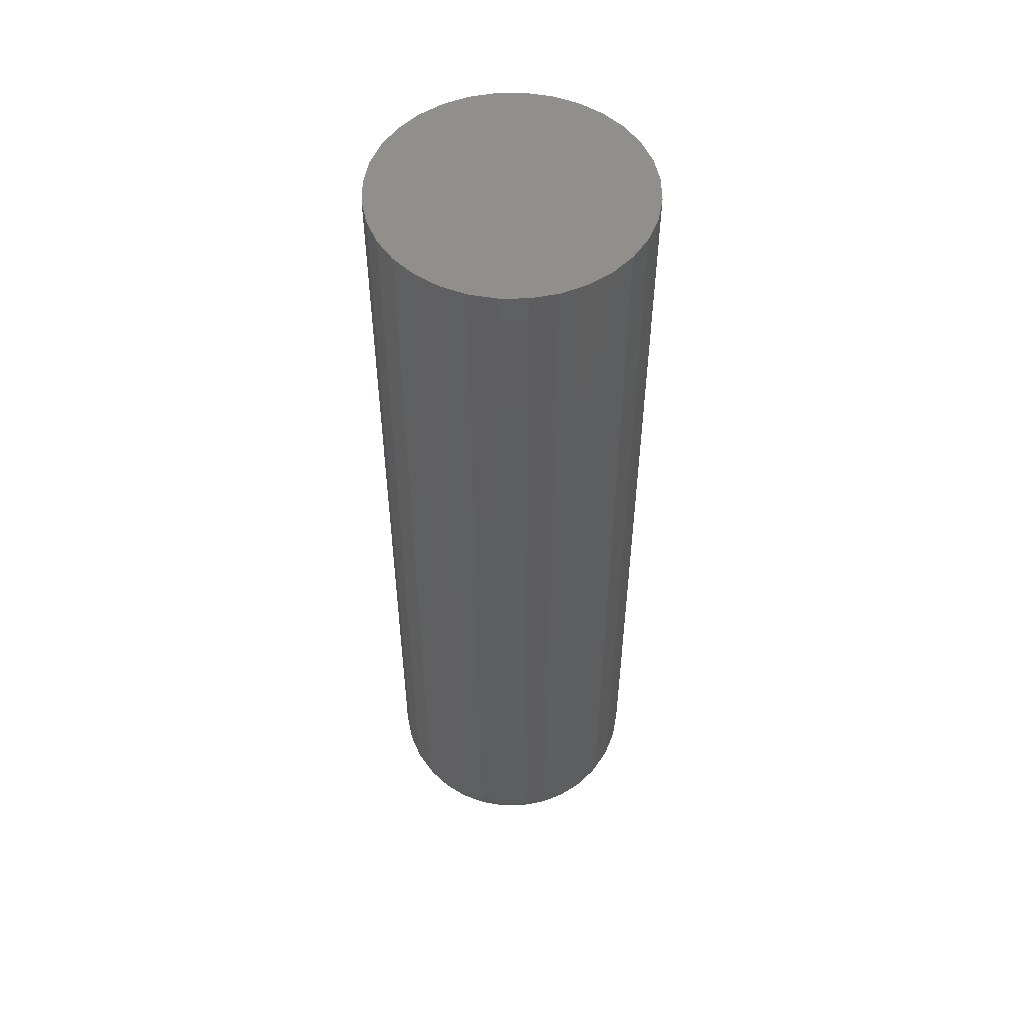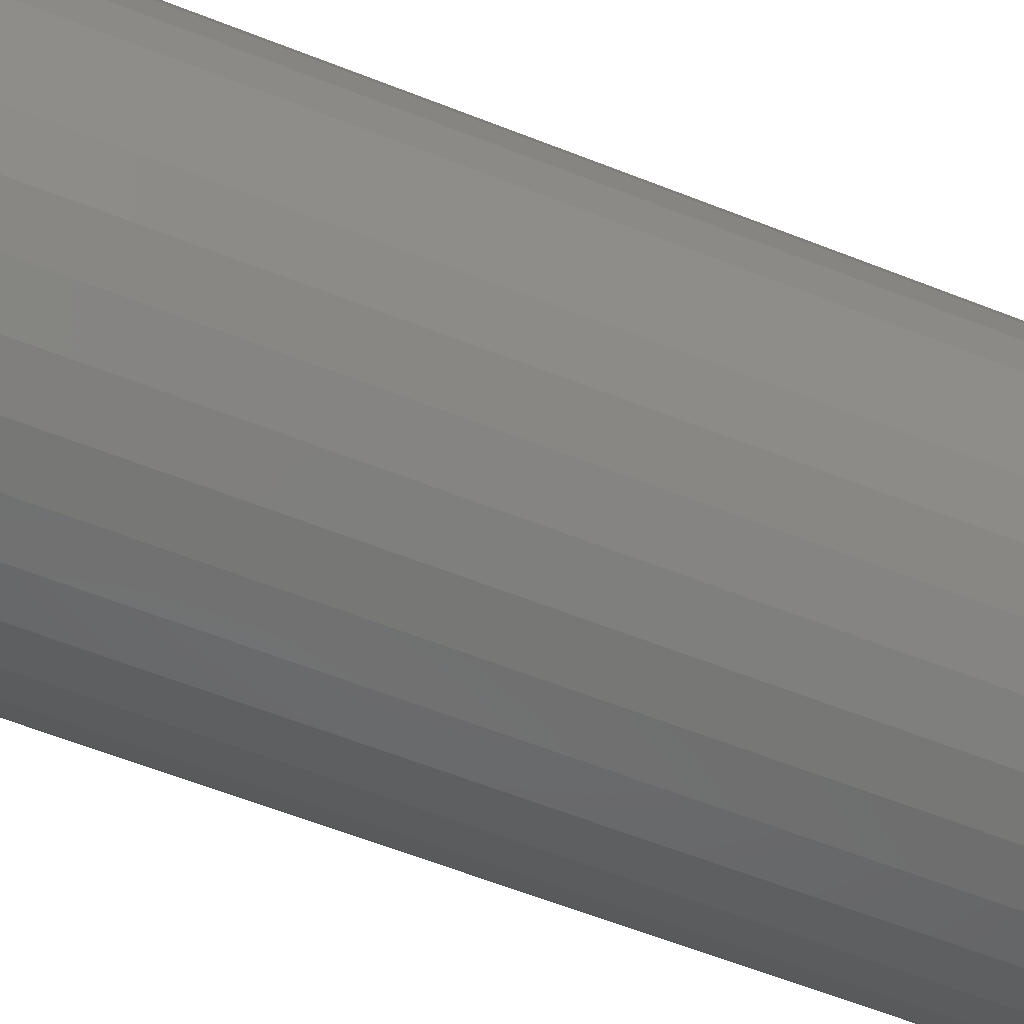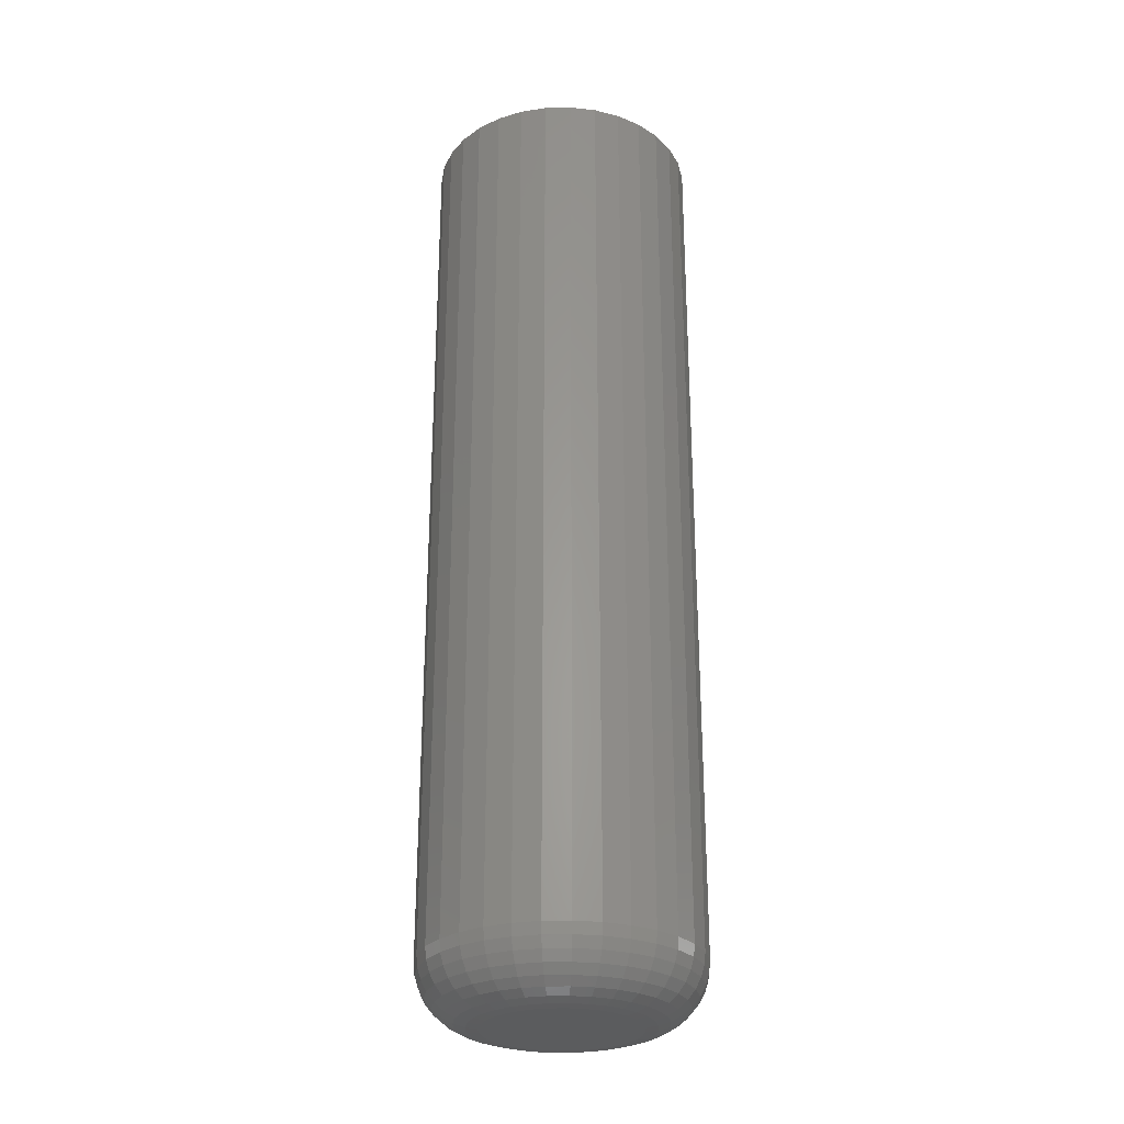
<metadata>
{"format":"stl","ext":"stl","renderer":"f3d","projection":"perspective","resolution":1024,"background":"white","views":[{"elev":52.6,"azim":-17.5,"up":"+Z"},{"elev":-53.5,"azim":-113.7,"up":"+Y"},{"elev":-27.8,"azim":-172.5,"up":"+Z"}]}
</metadata>
<code>
# stl→obj: 320 verts, 636 faces
v 0.005016 0.0597 0
v 0.01666 0.05856 0
v -0.006631 0.05856 0
v -0.01783 0.05516 0
v 0.02786 0.05516 0
v -0.02815 0.04964 0
v 0.03819 0.04964 0
v -0.0372 0.04222 0
v 0.04723 0.04222 0
v -0.04463 0.03317 0
v 0.05466 0.03317 0
v -0.05014 0.02285 0
v 0.06018 0.02285 0
v 0.05466 -0.03317 0
v -0.04463 -0.03317 0
v 0.06018 -0.02285 0
v -0.0372 -0.04222 0
v 0.04723 -0.04222 0
v -0.02815 -0.04964 0
v 0.03819 -0.04964 0
v -0.01783 -0.05516 0
v 0.02786 -0.05516 0
v -0.006631 -0.05856 0
v 0.01666 -0.05856 0
v 0.005016 -0.0597 0
v -0.05014 -0.02285 0
v -0.05354 -0.01165 0
v 0.06357 -0.01165 0
v -0.05469 -7.562e-17 0
v 0.06472 3.501e-17 0
v -0.05354 0.01165 0
v 0.06357 0.01165 0
v 0.1116 -1.208e-16 0.04688
v 0.1116 0 0.75
v 0.1095 -0.02079 0.04688
v 0.1095 -0.02079 0.75
v 0.1035 -0.04079 0.04688
v 0.1035 -0.04079 0.75
v 0.09363 -0.05921 0.04688
v 0.09363 -0.05921 0.75
v 0.08038 -0.07536 0.04688
v 0.08038 -0.07536 0.75
v 0.06423 -0.08862 0.04688
v 0.06423 -0.08862 0.75
v 0.0458 -0.09847 0.04688
v 0.0458 -0.09847 0.75
v 0.02581 -0.1045 0.04688
v 0.02581 -0.1045 0.75
v 0.005016 -0.1066 0.04688
v 0.005016 -0.1066 0.75
v -0.01578 -0.1045 0.04688
v -0.01578 -0.1045 0.75
v -0.03577 -0.09847 0.04688
v -0.03577 -0.09847 0.75
v -0.0542 -0.08862 0.04688
v -0.0542 -0.08862 0.75
v -0.07035 -0.07536 0.04688
v -0.07035 -0.07536 0.75
v -0.0836 -0.05921 0.04688
v -0.0836 -0.05921 0.75
v -0.09345 -0.04079 0.04688
v -0.09345 -0.04079 0.75
v -0.09951 -0.02079 0.04688
v -0.09951 -0.02079 0.75
v -0.1016 -3.428e-17 0.04688
v -0.1016 1.305e-17 0.75
v -0.09951 0.02079 0.04688
v -0.09951 0.02079 0.75
v -0.09345 0.04079 0.04688
v -0.09345 0.04079 0.75
v -0.0836 0.05921 0.04688
v -0.0836 0.05921 0.75
v -0.07035 0.07536 0.04688
v -0.07035 0.07536 0.75
v -0.0542 0.08862 0.04688
v -0.0542 0.08862 0.75
v -0.03577 0.09847 0.04688
v -0.03577 0.09847 0.75
v -0.01578 0.1045 0.04688
v -0.01578 0.1045 0.75
v 0.005016 0.1066 0.04688
v 0.005016 0.1066 0.75
v 0.02581 0.1045 0.04688
v 0.02581 0.1045 0.75
v 0.0458 0.09847 0.04688
v 0.0458 0.09847 0.75
v 0.06423 0.08862 0.04688
v 0.06423 0.08862 0.75
v 0.08038 0.07536 0.04688
v 0.08038 0.07536 0.75
v 0.09363 0.05921 0.04688
v 0.09363 0.05921 0.75
v 0.1035 0.04079 0.04688
v 0.1035 0.04079 0.75
v 0.1095 0.02079 0.04688
v 0.1095 0.02079 0.75
v -0.1007 -1.457e-16 0.03773
v -0.09863 0.02062 0.03773
v -0.09799 -1.318e-16 0.02894
v -0.09602 0.0201 0.02894
v -0.09366 -1.318e-16 0.02083
v -0.09177 0.01925 0.02083
v -0.08783 -1.249e-16 0.01373
v -0.08605 0.01811 0.01373
v -0.08073 -1.18e-16 0.0079
v -0.07908 0.01673 0.0079
v -0.07263 -1.041e-16 0.003568
v -0.07113 0.01515 0.003568
v -0.06383 -9.368e-17 0.0009007
v -0.06251 0.01343 0.0009007
v 0.1087 0.02062 0.03773
v 0.1107 3.469e-17 0.03773
v 0.106 0.0201 0.02894
v 0.108 3.469e-17 0.02894
v 0.1018 0.01925 0.02083
v 0.1037 3.469e-17 0.02083
v 0.09608 0.01811 0.01373
v 0.09787 2.776e-17 0.01373
v 0.08912 0.01673 0.0079
v 0.09076 2.776e-17 0.0079
v 0.08117 0.01515 0.003568
v 0.08266 2.082e-17 0.003568
v 0.07254 0.01343 0.0009007
v 0.07387 2.429e-17 0.0009007
v 0.1027 0.04044 0.03773
v 0.1002 0.03942 0.02894
v 0.09618 0.03776 0.02083
v 0.0908 0.03553 0.01373
v 0.08424 0.03281 0.0079
v 0.07675 0.02971 0.003568
v 0.06862 0.02635 0.0009007
v 0.09288 0.05871 0.03773
v 0.09067 0.05723 0.02894
v 0.08707 0.05482 0.02083
v 0.08222 0.05158 0.01373
v 0.07631 0.04764 0.0079
v 0.06957 0.04314 0.003568
v 0.06226 0.03825 0.0009007
v 0.07974 0.07473 0.03773
v 0.07786 0.07284 0.02894
v 0.07479 0.06978 0.02083
v 0.07067 0.06565 0.01373
v 0.06565 0.06063 0.0079
v 0.05992 0.0549 0.003568
v 0.0537 0.04868 0.0009007
v 0.06373 0.08787 0.03773
v 0.06225 0.08565 0.02894
v 0.05984 0.08205 0.02083
v 0.0566 0.0772 0.01373
v 0.05265 0.0713 0.0079
v 0.04815 0.06456 0.003568
v 0.04327 0.05725 0.0009007
v 0.04546 0.09763 0.03773
v 0.04444 0.09517 0.02894
v 0.04278 0.09117 0.02083
v 0.04055 0.08578 0.01373
v 0.03783 0.07922 0.0079
v 0.03473 0.07173 0.003568
v 0.03136 0.06361 0.0009007
v 0.02563 0.1036 0.03773
v 0.02511 0.101 0.02894
v 0.02427 0.09678 0.02083
v 0.02313 0.09107 0.01373
v 0.02174 0.0841 0.0079
v 0.02016 0.07615 0.003568
v 0.01845 0.06753 0.0009007
v 0.005016 0.1057 0.03773
v 0.005016 0.103 0.02894
v 0.005016 0.09868 0.02083
v 0.005016 0.09285 0.01373
v 0.005016 0.08575 0.0079
v 0.005016 0.07764 0.003568
v 0.005016 0.06885 0.0009007
v -0.0156 0.1036 0.03773
v -0.01508 0.101 0.02894
v -0.01423 0.09678 0.02083
v -0.0131 0.09107 0.01373
v -0.01171 0.0841 0.0079
v -0.01013 0.07615 0.003568
v -0.008415 0.06753 0.0009007
v -0.03542 0.09763 0.03773
v -0.0344 0.09517 0.02894
v -0.03275 0.09117 0.02083
v -0.03052 0.08578 0.01373
v -0.0278 0.07922 0.0079
v -0.0247 0.07173 0.003568
v -0.02133 0.06361 0.0009007
v -0.0537 0.08787 0.03773
v -0.05221 0.08565 0.02894
v -0.04981 0.08205 0.02083
v -0.04657 0.0772 0.01373
v -0.04262 0.0713 0.0079
v -0.03812 0.06456 0.003568
v -0.03323 0.05725 0.0009007
v -0.06971 0.07473 0.03773
v -0.06782 0.07284 0.02894
v -0.06476 0.06978 0.02083
v -0.06064 0.06565 0.01373
v -0.05562 0.06063 0.0079
v -0.04988 0.0549 0.003568
v -0.04367 0.04868 0.0009007
v -0.08285 0.05871 0.03773
v -0.08063 0.05723 0.02894
v -0.07703 0.05482 0.02083
v -0.07219 0.05158 0.01373
v -0.06628 0.04764 0.0079
v -0.05954 0.04314 0.003568
v -0.05223 0.03825 0.0009007
v -0.09262 0.04044 0.03773
v -0.09015 0.03942 0.02894
v -0.08615 0.03776 0.02083
v -0.08077 0.03553 0.01373
v -0.0742 0.03281 0.0079
v -0.06672 0.02971 0.003568
v -0.05859 0.02635 0.0009007
v 0.1087 -0.02062 0.03773
v 0.106 -0.0201 0.02894
v 0.1018 -0.01925 0.02083
v 0.09608 -0.01811 0.01373
v 0.08912 -0.01673 0.0079
v 0.08117 -0.01515 0.003568
v 0.07254 -0.01343 0.0009007
v -0.09863 -0.02062 0.03773
v -0.09602 -0.0201 0.02894
v -0.09177 -0.01925 0.02083
v -0.08605 -0.01811 0.01373
v -0.07908 -0.01673 0.0079
v -0.07113 -0.01515 0.003568
v -0.06251 -0.01343 0.0009007
v -0.09262 -0.04044 0.03773
v -0.09015 -0.03942 0.02894
v -0.08615 -0.03776 0.02083
v -0.08077 -0.03553 0.01373
v -0.0742 -0.03281 0.0079
v -0.06672 -0.02971 0.003568
v -0.05859 -0.02635 0.0009007
v -0.08285 -0.05871 0.03773
v -0.08063 -0.05723 0.02894
v -0.07703 -0.05482 0.02083
v -0.07219 -0.05158 0.01373
v -0.06628 -0.04764 0.0079
v -0.05954 -0.04314 0.003568
v -0.05223 -0.03825 0.0009007
v -0.06971 -0.07473 0.03773
v -0.06782 -0.07284 0.02894
v -0.06476 -0.06978 0.02083
v -0.06064 -0.06565 0.01373
v -0.05562 -0.06063 0.0079
v -0.04988 -0.0549 0.003568
v -0.04367 -0.04868 0.0009007
v -0.0537 -0.08787 0.03773
v -0.05221 -0.08565 0.02894
v -0.04981 -0.08205 0.02083
v -0.04657 -0.0772 0.01373
v -0.04262 -0.0713 0.0079
v -0.03812 -0.06456 0.003568
v -0.03323 -0.05725 0.0009007
v -0.03542 -0.09763 0.03773
v -0.0344 -0.09517 0.02894
v -0.03275 -0.09117 0.02083
v -0.03052 -0.08578 0.01373
v -0.0278 -0.07922 0.0079
v -0.0247 -0.07173 0.003568
v -0.02133 -0.06361 0.0009007
v -0.0156 -0.1036 0.03773
v -0.01508 -0.101 0.02894
v -0.01423 -0.09678 0.02083
v -0.0131 -0.09107 0.01373
v -0.01171 -0.0841 0.0079
v -0.01013 -0.07615 0.003568
v -0.008415 -0.06753 0.0009007
v 0.005016 -0.1057 0.03773
v 0.005016 -0.103 0.02894
v 0.005016 -0.09868 0.02083
v 0.005016 -0.09285 0.01373
v 0.005016 -0.08575 0.0079
v 0.005016 -0.07764 0.003568
v 0.005016 -0.06885 0.0009007
v 0.02563 -0.1036 0.03773
v 0.02511 -0.101 0.02894
v 0.02427 -0.09678 0.02083
v 0.02313 -0.09107 0.01373
v 0.02174 -0.0841 0.0079
v 0.02016 -0.07615 0.003568
v 0.01845 -0.06753 0.0009007
v 0.04546 -0.09763 0.03773
v 0.04444 -0.09517 0.02894
v 0.04278 -0.09117 0.02083
v 0.04055 -0.08578 0.01373
v 0.03783 -0.07922 0.0079
v 0.03473 -0.07173 0.003568
v 0.03136 -0.06361 0.0009007
v 0.06373 -0.08787 0.03773
v 0.06225 -0.08565 0.02894
v 0.05984 -0.08205 0.02083
v 0.0566 -0.0772 0.01373
v 0.05265 -0.0713 0.0079
v 0.04815 -0.06456 0.003568
v 0.04327 -0.05725 0.0009007
v 0.07974 -0.07473 0.03773
v 0.07786 -0.07284 0.02894
v 0.07479 -0.06978 0.02083
v 0.07067 -0.06565 0.01373
v 0.06565 -0.06063 0.0079
v 0.05992 -0.0549 0.003568
v 0.0537 -0.04868 0.0009007
v 0.09288 -0.05871 0.03773
v 0.09067 -0.05723 0.02894
v 0.08707 -0.05482 0.02083
v 0.08222 -0.05158 0.01373
v 0.07631 -0.04764 0.0079
v 0.06957 -0.04314 0.003568
v 0.06226 -0.03825 0.0009007
v 0.1027 -0.04044 0.03773
v 0.1002 -0.03942 0.02894
v 0.09618 -0.03776 0.02083
v 0.0908 -0.03553 0.01373
v 0.08424 -0.03281 0.0079
v 0.07675 -0.02971 0.003568
v 0.06862 -0.02635 0.0009007
f 1 2 3
f 4 3 2
f 5 4 2
f 6 4 5
f 7 6 5
f 8 6 7
f 9 8 7
f 10 8 9
f 11 10 9
f 12 10 11
f 13 12 11
f 14 15 16
f 17 15 14
f 18 17 14
f 19 17 18
f 20 19 18
f 21 19 20
f 22 21 20
f 23 21 22
f 24 23 22
f 25 23 24
f 15 26 16
f 16 26 27
f 16 27 28
f 28 27 29
f 28 29 30
f 30 29 31
f 30 31 32
f 32 31 12
f 32 12 13
f 33 34 35
f 35 34 36
f 35 36 37
f 37 36 38
f 37 38 39
f 39 38 40
f 39 40 41
f 41 40 42
f 41 42 43
f 43 42 44
f 43 44 45
f 45 44 46
f 45 46 47
f 47 46 48
f 47 48 49
f 49 48 50
f 49 50 51
f 51 50 52
f 51 52 53
f 53 52 54
f 53 54 55
f 55 54 56
f 55 56 57
f 57 56 58
f 57 58 59
f 59 58 60
f 59 60 61
f 61 60 62
f 61 62 63
f 63 62 64
f 63 64 65
f 65 64 66
f 65 66 67
f 67 66 68
f 67 68 69
f 69 68 70
f 69 70 71
f 71 70 72
f 71 72 73
f 73 72 74
f 73 74 75
f 75 74 76
f 75 76 77
f 77 76 78
f 77 78 79
f 79 78 80
f 79 80 81
f 81 80 82
f 81 82 83
f 83 82 84
f 83 84 85
f 85 84 86
f 85 86 87
f 87 86 88
f 87 88 89
f 89 88 90
f 89 90 91
f 91 90 92
f 91 92 93
f 93 92 94
f 93 94 95
f 95 94 96
f 95 96 33
f 33 96 34
f 65 67 97
f 97 67 98
f 97 98 99
f 99 98 100
f 99 100 101
f 101 100 102
f 101 102 103
f 103 102 104
f 103 104 105
f 105 104 106
f 105 106 107
f 107 106 108
f 107 108 109
f 109 108 110
f 109 110 29
f 29 110 31
f 95 33 111
f 111 33 112
f 111 112 113
f 113 112 114
f 113 114 115
f 115 114 116
f 115 116 117
f 117 116 118
f 117 118 119
f 119 118 120
f 119 120 121
f 121 120 122
f 121 122 123
f 123 122 124
f 123 124 32
f 32 124 30
f 93 95 125
f 125 95 111
f 125 111 126
f 126 111 113
f 126 113 127
f 127 113 115
f 127 115 128
f 128 115 117
f 128 117 129
f 129 117 119
f 129 119 130
f 130 119 121
f 130 121 131
f 131 121 123
f 131 123 13
f 13 123 32
f 91 93 132
f 132 93 125
f 132 125 133
f 133 125 126
f 133 126 134
f 134 126 127
f 134 127 135
f 135 127 128
f 135 128 136
f 136 128 129
f 136 129 137
f 137 129 130
f 137 130 138
f 138 130 131
f 138 131 11
f 11 131 13
f 89 91 139
f 139 91 132
f 139 132 140
f 140 132 133
f 140 133 141
f 141 133 134
f 141 134 142
f 142 134 135
f 142 135 143
f 143 135 136
f 143 136 144
f 144 136 137
f 144 137 145
f 145 137 138
f 145 138 9
f 9 138 11
f 87 89 146
f 146 89 139
f 146 139 147
f 147 139 140
f 147 140 148
f 148 140 141
f 148 141 149
f 149 141 142
f 149 142 150
f 150 142 143
f 150 143 151
f 151 143 144
f 151 144 152
f 152 144 145
f 152 145 7
f 7 145 9
f 85 87 153
f 153 87 146
f 153 146 154
f 154 146 147
f 154 147 155
f 155 147 148
f 155 148 156
f 156 148 149
f 156 149 157
f 157 149 150
f 157 150 158
f 158 150 151
f 158 151 159
f 159 151 152
f 159 152 5
f 5 152 7
f 83 85 160
f 160 85 153
f 160 153 161
f 161 153 154
f 161 154 162
f 162 154 155
f 162 155 163
f 163 155 156
f 163 156 164
f 164 156 157
f 164 157 165
f 165 157 158
f 165 158 166
f 166 158 159
f 166 159 2
f 2 159 5
f 81 83 167
f 167 83 160
f 167 160 168
f 168 160 161
f 168 161 169
f 169 161 162
f 169 162 170
f 170 162 163
f 170 163 171
f 171 163 164
f 171 164 172
f 172 164 165
f 172 165 173
f 173 165 166
f 173 166 1
f 1 166 2
f 79 81 174
f 174 81 167
f 174 167 175
f 175 167 168
f 175 168 176
f 176 168 169
f 176 169 177
f 177 169 170
f 177 170 178
f 178 170 171
f 178 171 179
f 179 171 172
f 179 172 180
f 180 172 173
f 180 173 3
f 3 173 1
f 77 79 181
f 181 79 174
f 181 174 182
f 182 174 175
f 182 175 183
f 183 175 176
f 183 176 184
f 184 176 177
f 184 177 185
f 185 177 178
f 185 178 186
f 186 178 179
f 186 179 187
f 187 179 180
f 187 180 4
f 4 180 3
f 75 77 188
f 188 77 181
f 188 181 189
f 189 181 182
f 189 182 190
f 190 182 183
f 190 183 191
f 191 183 184
f 191 184 192
f 192 184 185
f 192 185 193
f 193 185 186
f 193 186 194
f 194 186 187
f 194 187 6
f 6 187 4
f 73 75 195
f 195 75 188
f 195 188 196
f 196 188 189
f 196 189 197
f 197 189 190
f 197 190 198
f 198 190 191
f 198 191 199
f 199 191 192
f 199 192 200
f 200 192 193
f 200 193 201
f 201 193 194
f 201 194 8
f 8 194 6
f 71 73 202
f 202 73 195
f 202 195 203
f 203 195 196
f 203 196 204
f 204 196 197
f 204 197 205
f 205 197 198
f 205 198 206
f 206 198 199
f 206 199 207
f 207 199 200
f 207 200 208
f 208 200 201
f 208 201 10
f 10 201 8
f 69 71 209
f 209 71 202
f 209 202 210
f 210 202 203
f 210 203 211
f 211 203 204
f 211 204 212
f 212 204 205
f 212 205 213
f 213 205 206
f 213 206 214
f 214 206 207
f 214 207 215
f 215 207 208
f 215 208 12
f 12 208 10
f 67 69 98
f 98 69 209
f 98 209 100
f 100 209 210
f 100 210 102
f 102 210 211
f 102 211 104
f 104 211 212
f 104 212 106
f 106 212 213
f 106 213 108
f 108 213 214
f 108 214 110
f 110 214 215
f 110 215 31
f 31 215 12
f 33 35 112
f 112 35 216
f 112 216 114
f 114 216 217
f 114 217 116
f 116 217 218
f 116 218 118
f 118 218 219
f 118 219 120
f 120 219 220
f 120 220 122
f 122 220 221
f 122 221 124
f 124 221 222
f 124 222 30
f 30 222 28
f 63 65 223
f 223 65 97
f 223 97 224
f 224 97 99
f 224 99 225
f 225 99 101
f 225 101 226
f 226 101 103
f 226 103 227
f 227 103 105
f 227 105 228
f 228 105 107
f 228 107 229
f 229 107 109
f 229 109 27
f 27 109 29
f 61 63 230
f 230 63 223
f 230 223 231
f 231 223 224
f 231 224 232
f 232 224 225
f 232 225 233
f 233 225 226
f 233 226 234
f 234 226 227
f 234 227 235
f 235 227 228
f 235 228 236
f 236 228 229
f 236 229 26
f 26 229 27
f 59 61 237
f 237 61 230
f 237 230 238
f 238 230 231
f 238 231 239
f 239 231 232
f 239 232 240
f 240 232 233
f 240 233 241
f 241 233 234
f 241 234 242
f 242 234 235
f 242 235 243
f 243 235 236
f 243 236 15
f 15 236 26
f 57 59 244
f 244 59 237
f 244 237 245
f 245 237 238
f 245 238 246
f 246 238 239
f 246 239 247
f 247 239 240
f 247 240 248
f 248 240 241
f 248 241 249
f 249 241 242
f 249 242 250
f 250 242 243
f 250 243 17
f 17 243 15
f 55 57 251
f 251 57 244
f 251 244 252
f 252 244 245
f 252 245 253
f 253 245 246
f 253 246 254
f 254 246 247
f 254 247 255
f 255 247 248
f 255 248 256
f 256 248 249
f 256 249 257
f 257 249 250
f 257 250 19
f 19 250 17
f 53 55 258
f 258 55 251
f 258 251 259
f 259 251 252
f 259 252 260
f 260 252 253
f 260 253 261
f 261 253 254
f 261 254 262
f 262 254 255
f 262 255 263
f 263 255 256
f 263 256 264
f 264 256 257
f 264 257 21
f 21 257 19
f 51 53 265
f 265 53 258
f 265 258 266
f 266 258 259
f 266 259 267
f 267 259 260
f 267 260 268
f 268 260 261
f 268 261 269
f 269 261 262
f 269 262 270
f 270 262 263
f 270 263 271
f 271 263 264
f 271 264 23
f 23 264 21
f 49 51 272
f 272 51 265
f 272 265 273
f 273 265 266
f 273 266 274
f 274 266 267
f 274 267 275
f 275 267 268
f 275 268 276
f 276 268 269
f 276 269 277
f 277 269 270
f 277 270 278
f 278 270 271
f 278 271 25
f 25 271 23
f 47 49 279
f 279 49 272
f 279 272 280
f 280 272 273
f 280 273 281
f 281 273 274
f 281 274 282
f 282 274 275
f 282 275 283
f 283 275 276
f 283 276 284
f 284 276 277
f 284 277 285
f 285 277 278
f 285 278 24
f 24 278 25
f 45 47 286
f 286 47 279
f 286 279 287
f 287 279 280
f 287 280 288
f 288 280 281
f 288 281 289
f 289 281 282
f 289 282 290
f 290 282 283
f 290 283 291
f 291 283 284
f 291 284 292
f 292 284 285
f 292 285 22
f 22 285 24
f 43 45 293
f 293 45 286
f 293 286 294
f 294 286 287
f 294 287 295
f 295 287 288
f 295 288 296
f 296 288 289
f 296 289 297
f 297 289 290
f 297 290 298
f 298 290 291
f 298 291 299
f 299 291 292
f 299 292 20
f 20 292 22
f 41 43 300
f 300 43 293
f 300 293 301
f 301 293 294
f 301 294 302
f 302 294 295
f 302 295 303
f 303 295 296
f 303 296 304
f 304 296 297
f 304 297 305
f 305 297 298
f 305 298 306
f 306 298 299
f 306 299 18
f 18 299 20
f 39 41 307
f 307 41 300
f 307 300 308
f 308 300 301
f 308 301 309
f 309 301 302
f 309 302 310
f 310 302 303
f 310 303 311
f 311 303 304
f 311 304 312
f 312 304 305
f 312 305 313
f 313 305 306
f 313 306 14
f 14 306 18
f 37 39 314
f 314 39 307
f 314 307 315
f 315 307 308
f 315 308 316
f 316 308 309
f 316 309 317
f 317 309 310
f 317 310 318
f 318 310 311
f 318 311 319
f 319 311 312
f 319 312 320
f 320 312 313
f 320 313 16
f 16 313 14
f 35 37 216
f 216 37 314
f 216 314 217
f 217 314 315
f 217 315 218
f 218 315 316
f 218 316 219
f 219 316 317
f 219 317 220
f 220 317 318
f 220 318 221
f 221 318 319
f 221 319 222
f 222 319 320
f 222 320 28
f 28 320 16
f 80 84 82
f 84 80 78
f 84 78 86
f 86 78 76
f 86 76 88
f 44 54 46
f 46 54 52
f 46 52 48
f 48 52 50
f 88 76 90
f 90 76 74
f 90 74 92
f 92 74 72
f 92 72 94
f 94 72 70
f 94 70 96
f 96 70 68
f 96 68 34
f 34 68 66
f 34 66 36
f 36 66 64
f 36 64 38
f 38 64 62
f 38 62 40
f 40 62 60
f 40 60 42
f 42 60 58
f 42 58 44
f 44 58 56
f 44 56 54

</code>
